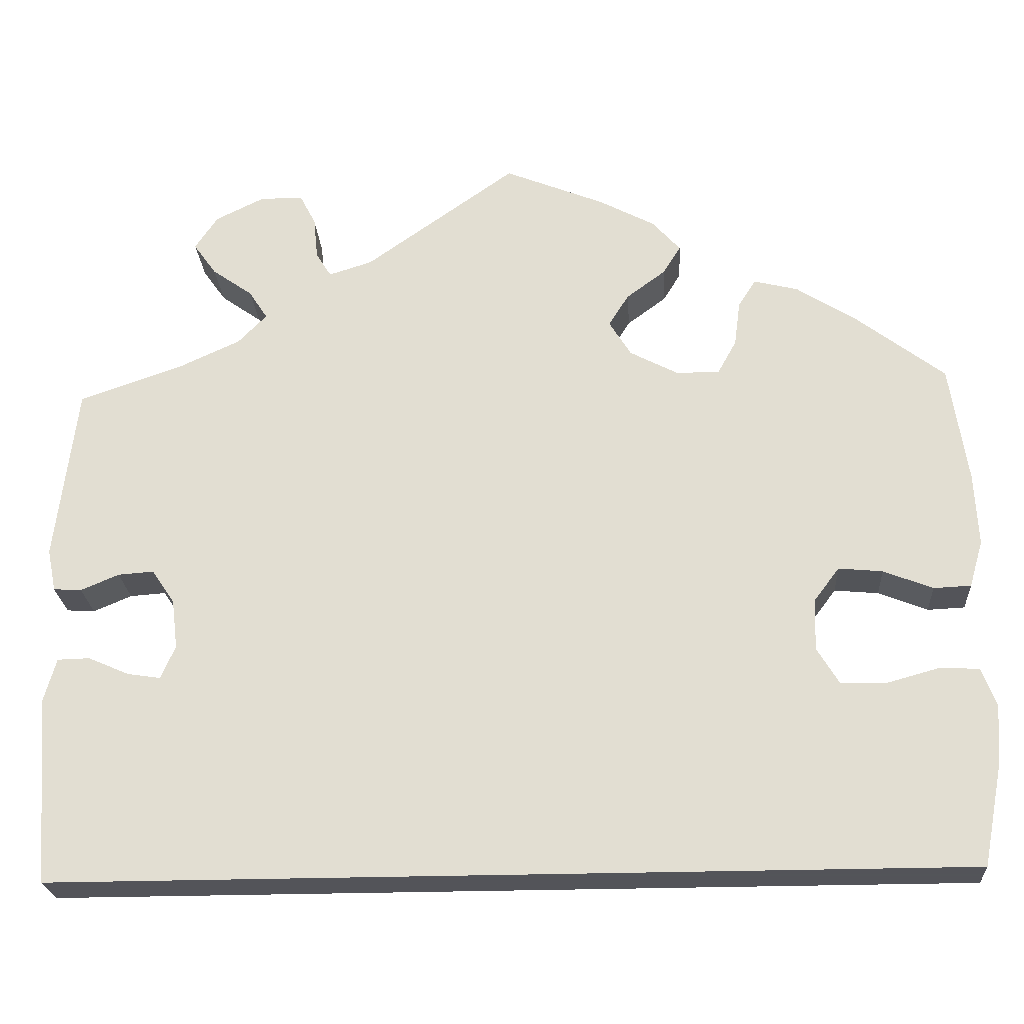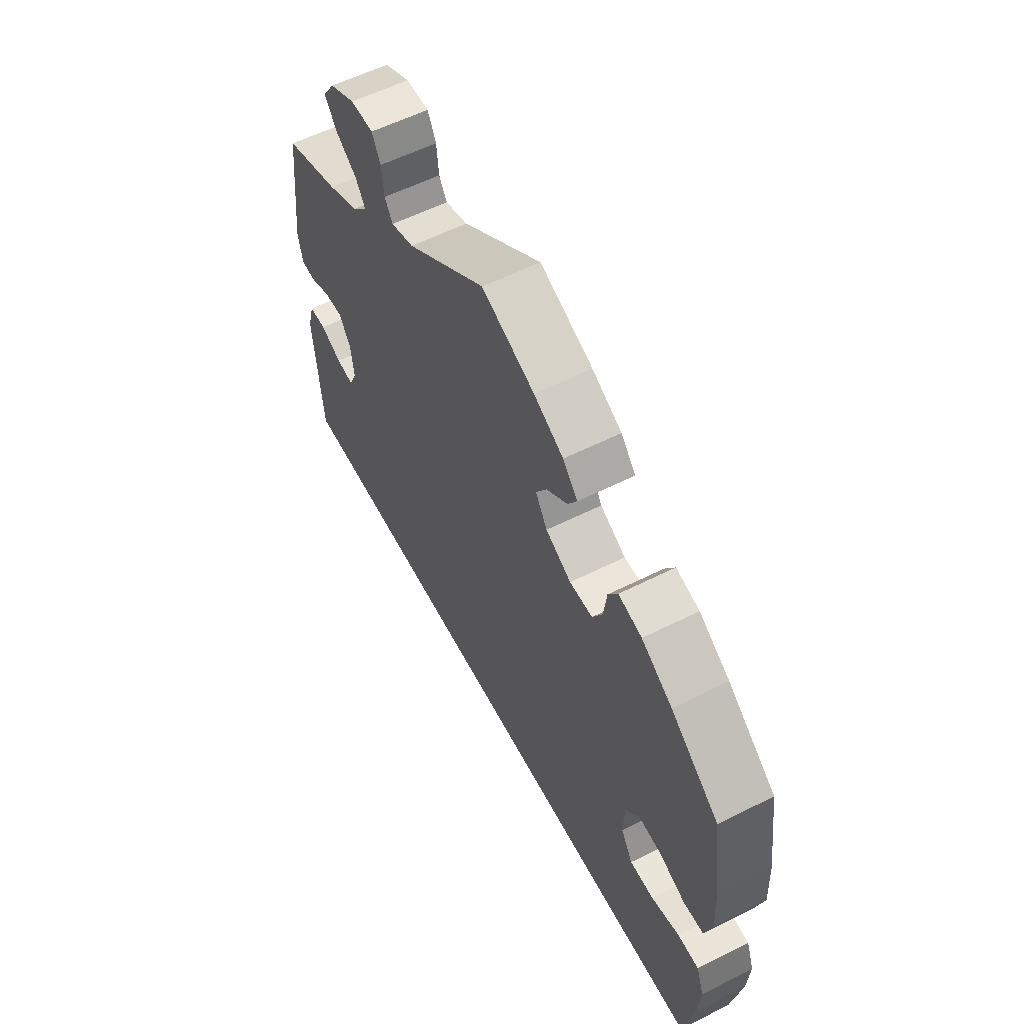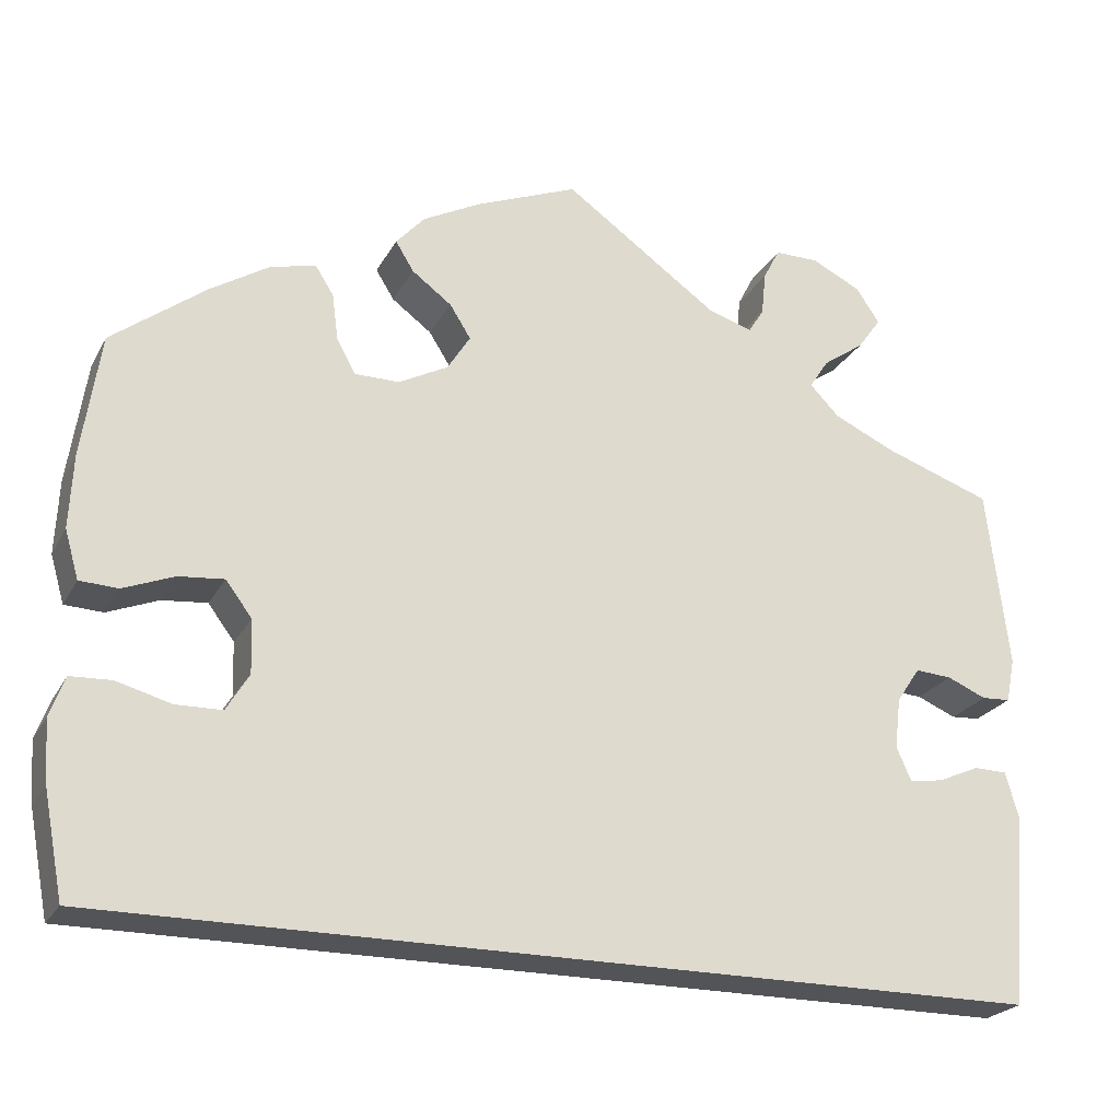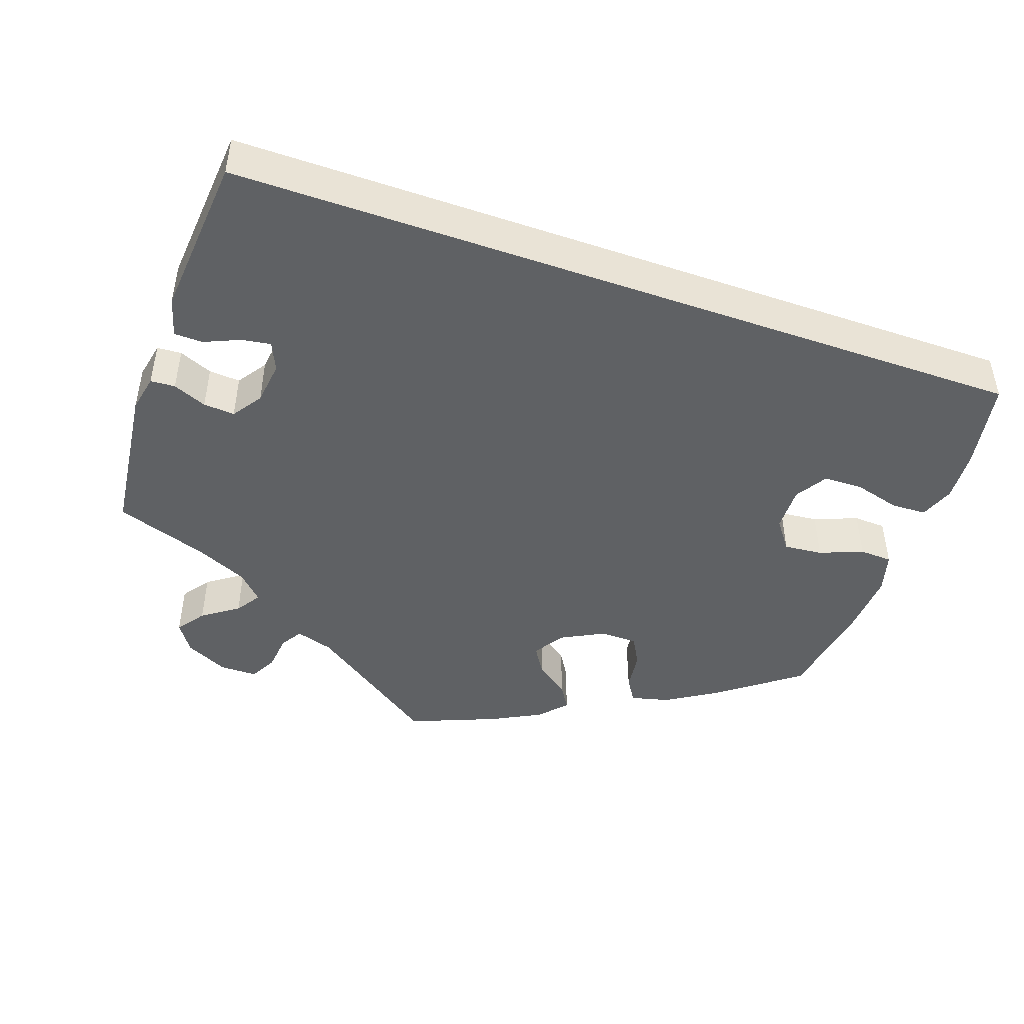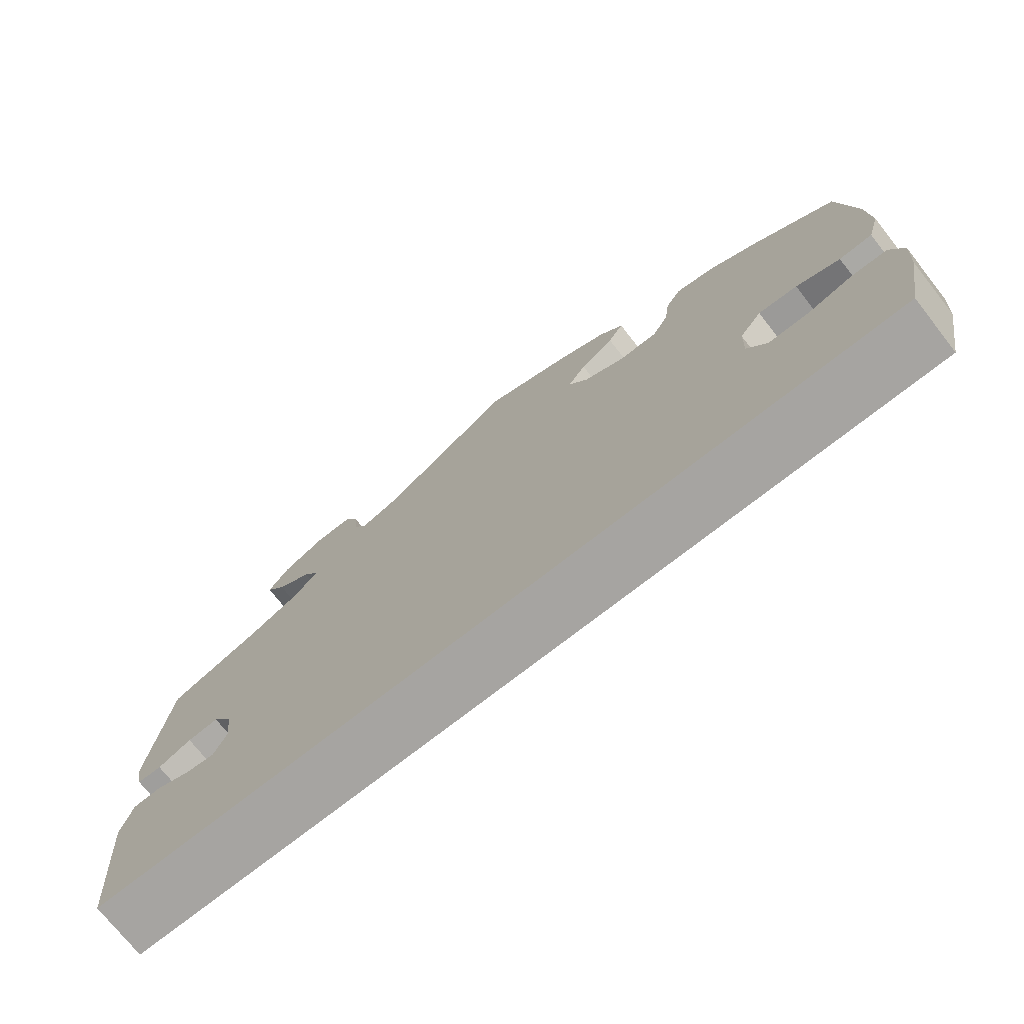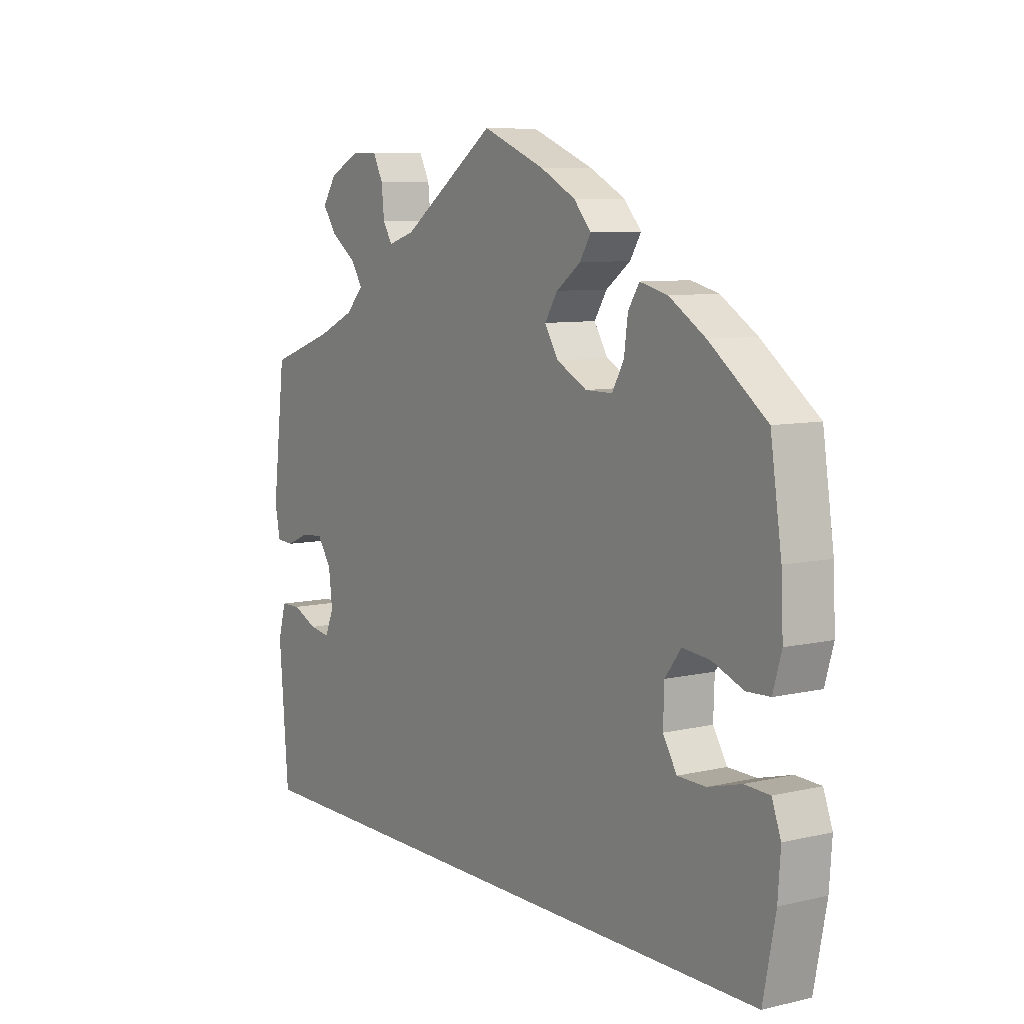
<metadata>
{"format":"obj","ext":"obj","renderer":"f3d","projection":"perspective","resolution":1024,"background":"white","views":[{"elev":-23.9,"azim":-176.3,"up":"+Z"},{"elev":57.4,"azim":-117.6,"up":"+Z"},{"elev":-23.4,"azim":-22.3,"up":"+Z"},{"elev":-45.5,"azim":160.4,"up":"+Y"},{"elev":-73.5,"azim":-141.8,"up":"+Z"},{"elev":8.0,"azim":-123.1,"up":"+Z"}]}
</metadata>
<code>
v -0.444 0.07 0.05
v 0.537 0.07 0.31
v -0.537 0.07 -0.31
v 0.502 0.07 -0.037
v -0.209 0.07 0.322
v 0.474 0.07 0.07
v -0 0.07 0.62
v -0.562 0.07 0.084
v 0.331 0.07 0.454
v -0.548 0.07 -0.075
v 0.54 0.07 -0.038
v -0.289 0.07 0.415
v -0.36 0.07 -0.046
v 0.178 0.07 0.494
v 0.309 0.07 0.42
v -0.386 0.07 -0.089
v -0.196 0.07 0.466
v -0.118 0.07 0.572
v -0.362 0.07 0.435
v -0.31 0.07 0.448
v -0.152 0.07 0.352
v -0.439 0.07 -0.09
v -0.546 0.07 0.029
v -0.558 0.07 0.169
v -0.282 0.07 0.362
v -0.56 0.07 -0.191
v -0.565 0.07 -0.121
v -0.362 0.07 0.015
v -0.15 0.07 0.432
v -0.217 0.07 0.5
v 0.519 0.07 0.051
v -0.184 0.07 0.537
v 0.405 0.07 0.033
v 0.454 0.07 -0.058
v 0.247 0.07 0.507
v 0.537 0.07 -0.31
v -0.26 0.07 0.322
v 0.432 0.07 0.073
v 0.562 0.07 0.103
v 0.413 0.07 0.353
v -0.502 0.07 0.027
v 0.406 0.07 0.526
v 0.379 0.07 0.488
v -0.126 0.07 0.394
v -0.392 0.07 0.055
v 0.552 0.07 0.053
v 0.343 0.07 0.385
v -0.43 0.07 0.392
v -0.537 0.07 0.31
v -0.501 0.07 -0.073
v 0.229 0.07 0.478
v 0.555 0.07 -0.091
v 0.252 0.07 0.557
v 0.322 0.07 0.594
v 0.398 0.07 -0.025
v 0.271 0.07 0.594
v 0.379 0.07 0.566
v 0.415 0.07 -0.064
v -0.444 -0 0.05
v 0.537 -0 0.31
v -0.537 -0 -0.31
v 0.502 -0 -0.037
v -0.209 -0 0.322
v 0.474 -0 0.07
v -0 -0 0.62
v -0.562 -0 0.084
v 0.331 -0 0.454
v -0.548 -0 -0.075
v 0.54 -0 -0.038
v -0.289 -0 0.415
v -0.36 -0 -0.046
v 0.178 -0 0.494
v 0.309 -0 0.42
v -0.386 -0 -0.089
v -0.196 -0 0.466
v -0.118 -0 0.572
v -0.362 -0 0.435
v -0.31 -0 0.448
v -0.152 -0 0.352
v -0.439 -0 -0.09
v -0.546 -0 0.029
v -0.558 -0 0.169
v -0.282 -0 0.362
v -0.56 -0 -0.191
v -0.565 -0 -0.121
v -0.362 -0 0.015
v -0.15 -0 0.432
v -0.217 -0 0.5
v 0.519 -0 0.051
v -0.184 -0 0.537
v 0.405 -0 0.033
v 0.454 -0 -0.058
v 0.247 -0 0.507
v 0.537 -0 -0.31
v -0.26 -0 0.322
v 0.432 -0 0.073
v 0.562 -0 0.103
v 0.413 -0 0.353
v -0.502 -0 0.027
v 0.406 -0 0.526
v 0.379 -0 0.488
v -0.126 -0 0.394
v -0.392 -0 0.055
v 0.552 -0 0.053
v 0.343 -0 0.385
v -0.43 -0 0.392
v -0.537 -0 0.31
v -0.501 -0 -0.073
v 0.229 -0 0.478
v 0.555 -0 -0.091
v 0.252 -0 0.557
v 0.322 -0 0.594
v 0.398 -0 -0.025
v 0.271 -0 0.594
v 0.379 -0 0.566
v 0.415 -0 -0.064
f 34 4 11 52
f 58 34 52 36
f 39 46 31 6
f 40 2 39 6
f 47 40 6 38
f 15 47 38 33
f 57 42 43 9
f 57 9 15
f 54 57 15
f 35 53 56 54
f 51 35 54 15
f 14 51 15 33
f 29 17 30 32
f 44 29 32 18
f 19 20 12 25
f 19 25 37
f 48 19 37
f 49 48 37
f 24 49 37 5
f 1 41 23 8
f 45 1 8 24
f 27 10 50 22
f 27 22 16
f 26 27 16
f 58 36 3 26
f 55 58 26 16
f 33 55 16 13
f 14 33 13 28
f 44 18 7 14
f 21 44 14 28
f 5 21 28 45
f 45 24 5
f 110 69 62 92
f 94 110 92 116
f 64 89 104 97
f 64 97 60 98
f 96 64 98 105
f 91 96 105 73
f 67 101 100 115
f 73 67 115
f 73 115 112
f 112 114 111 93
f 73 112 93 109
f 91 73 109 72
f 90 88 75 87
f 76 90 87 102
f 83 70 78 77
f 95 83 77
f 95 77 106
f 95 106 107
f 63 95 107 82
f 66 81 99 59
f 82 66 59 103
f 80 108 68 85
f 74 80 85
f 74 85 84
f 84 61 94 116
f 74 84 116 113
f 71 74 113 91
f 86 71 91 72
f 72 65 76 102
f 86 72 102 79
f 103 86 79 63
f 63 82 103
f 3 61 84 26
f 26 84 85 27
f 27 85 68 10
f 10 68 108 50
f 50 108 80 22
f 22 80 74 16
f 16 74 71 13
f 13 71 86 28
f 28 86 103 45
f 45 103 59 1
f 1 59 99 41
f 41 99 81 23
f 23 81 66 8
f 8 66 82 24
f 24 82 107 49
f 49 107 106 48
f 48 106 77 19
f 19 77 78 20
f 20 78 70 12
f 12 70 83 25
f 25 83 95 37
f 37 95 63 5
f 5 63 79 21
f 21 79 102 44
f 44 102 87 29
f 29 87 75 17
f 17 75 88 30
f 30 88 90 32
f 32 90 76 18
f 18 76 65 7
f 7 65 72 14
f 14 72 109 51
f 51 109 93 35
f 35 93 111 53
f 53 111 114 56
f 56 114 112 54
f 54 112 115 57
f 57 115 100 42
f 42 100 101 43
f 43 101 67 9
f 9 67 73 15
f 15 73 105 47
f 47 105 98 40
f 40 98 60 2
f 2 60 97 39
f 39 97 104 46
f 46 104 89 31
f 31 89 64 6
f 6 64 96 38
f 38 96 91 33
f 33 91 113 55
f 55 113 116 58
f 58 116 92 34
f 34 92 62 4
f 4 62 69 11
f 11 69 110 52
f 52 110 94 36
f 36 94 61 3

</code>
